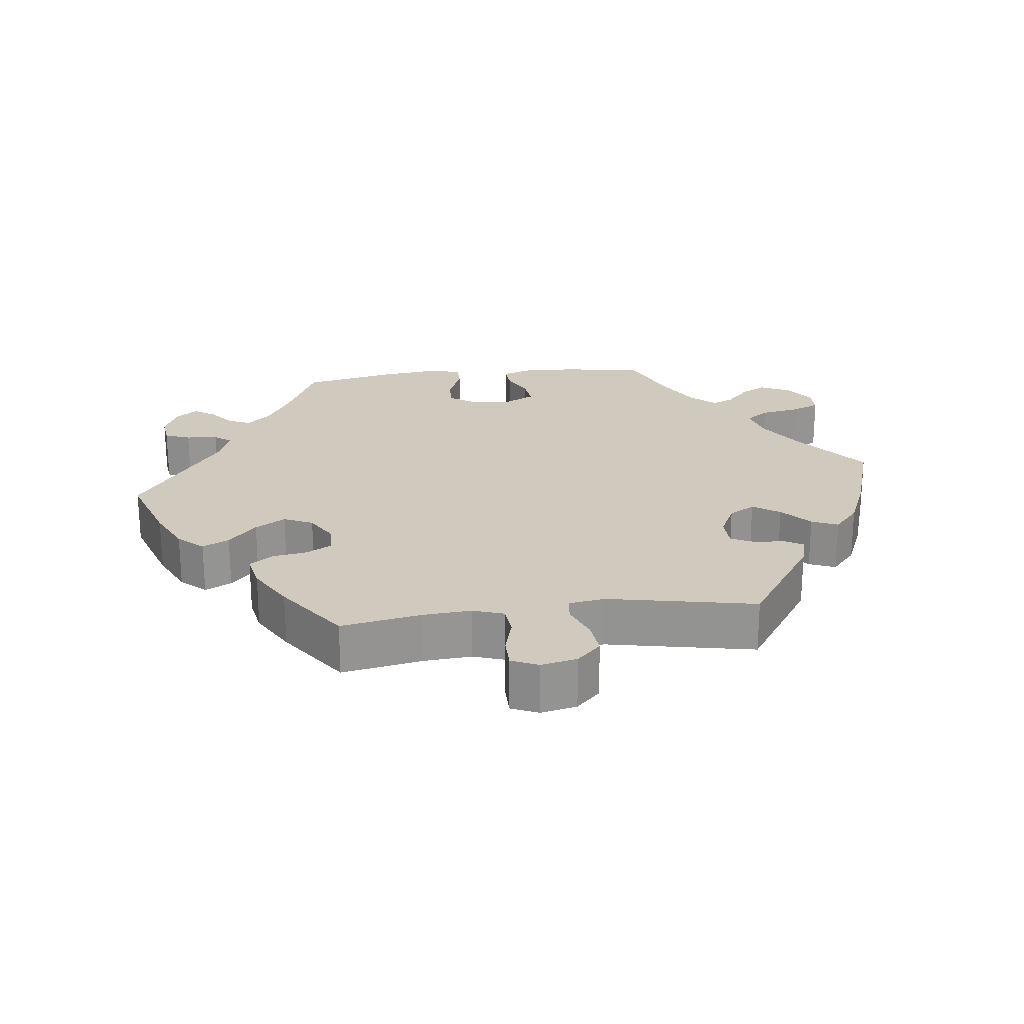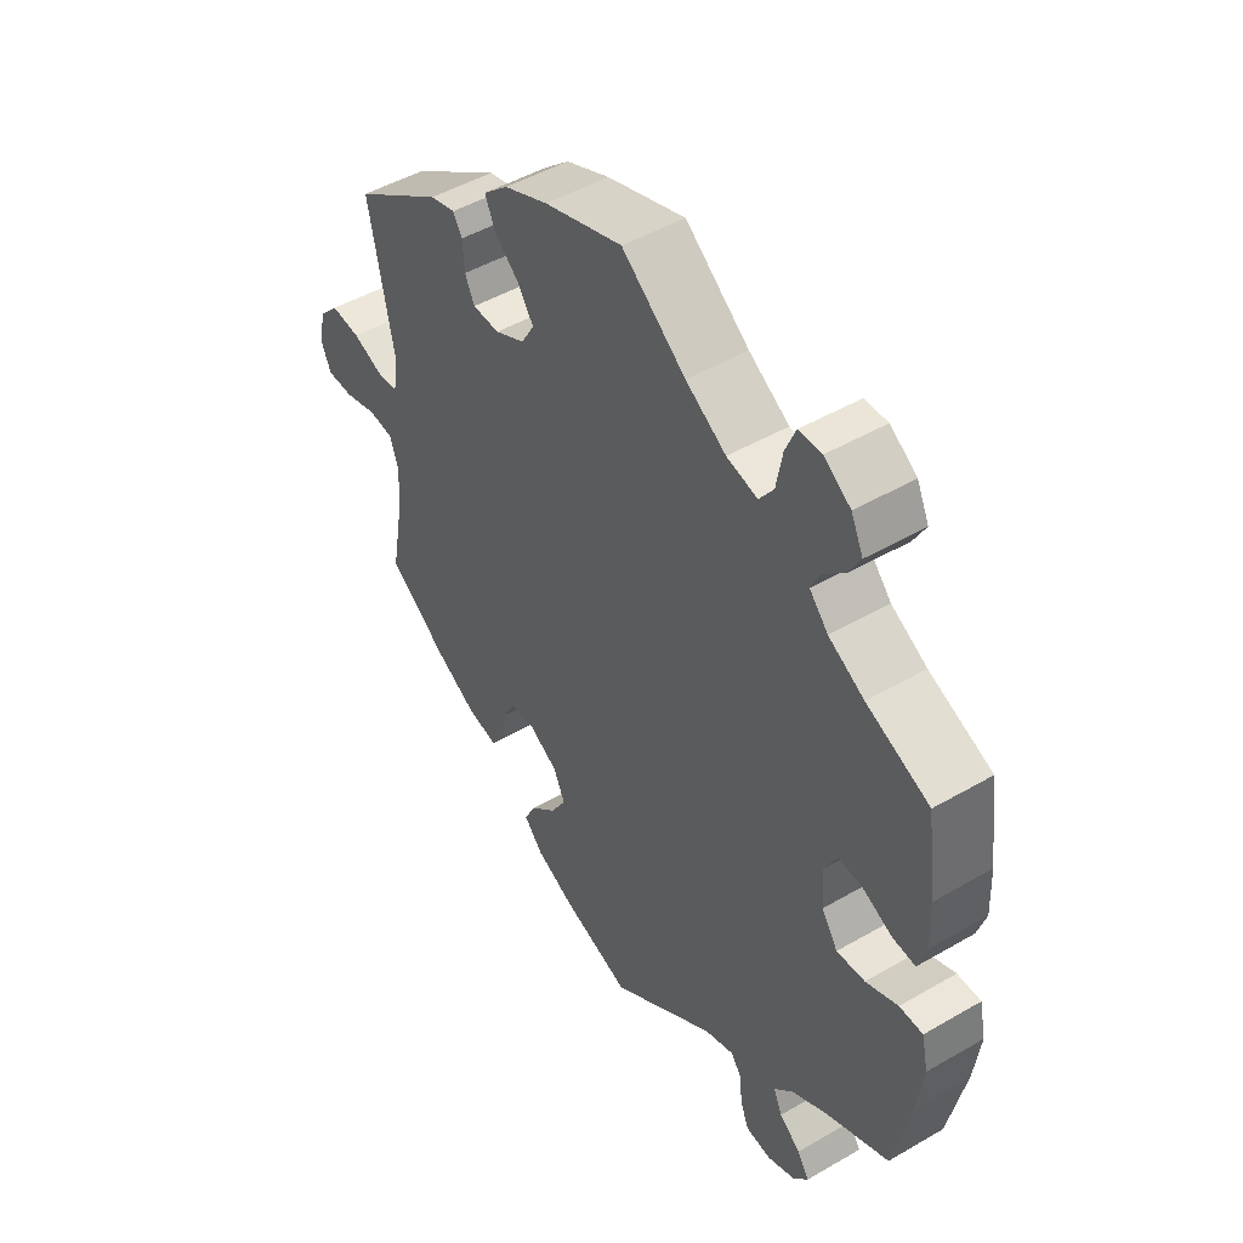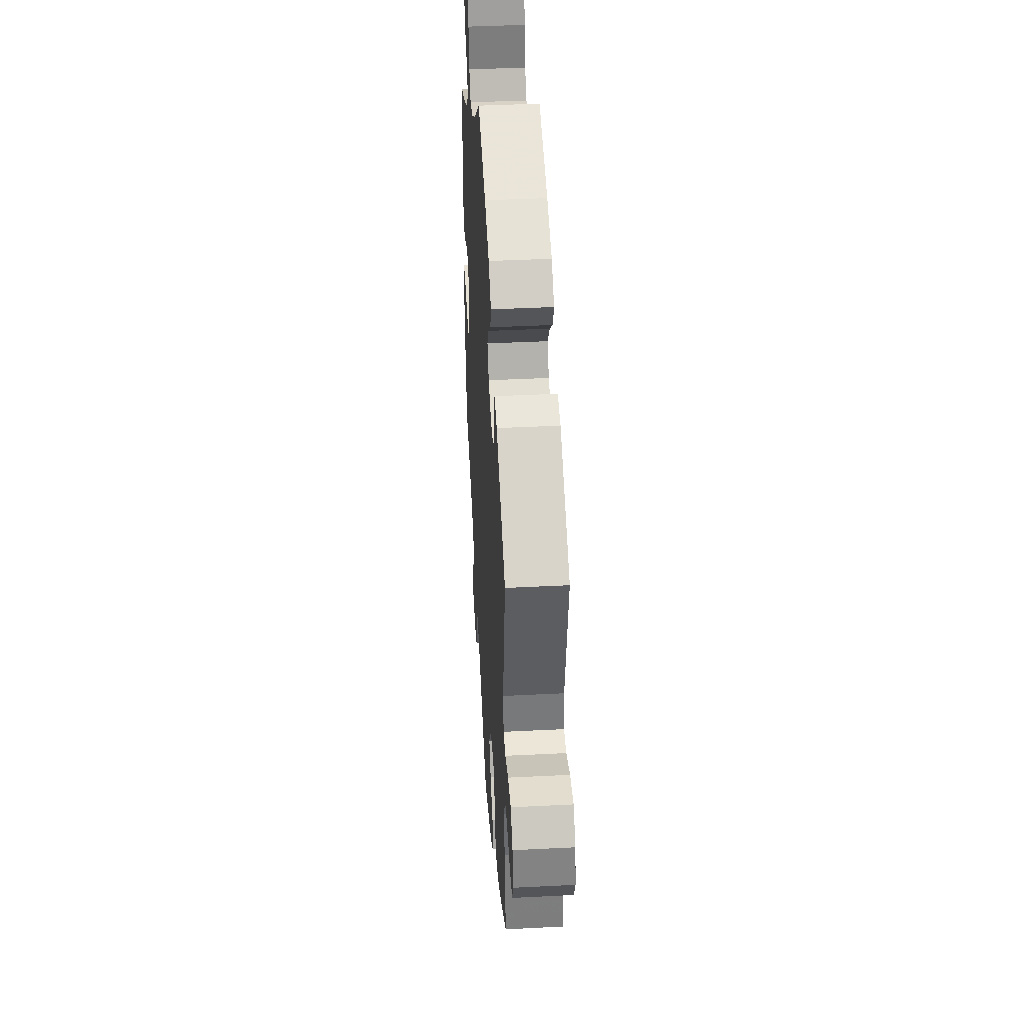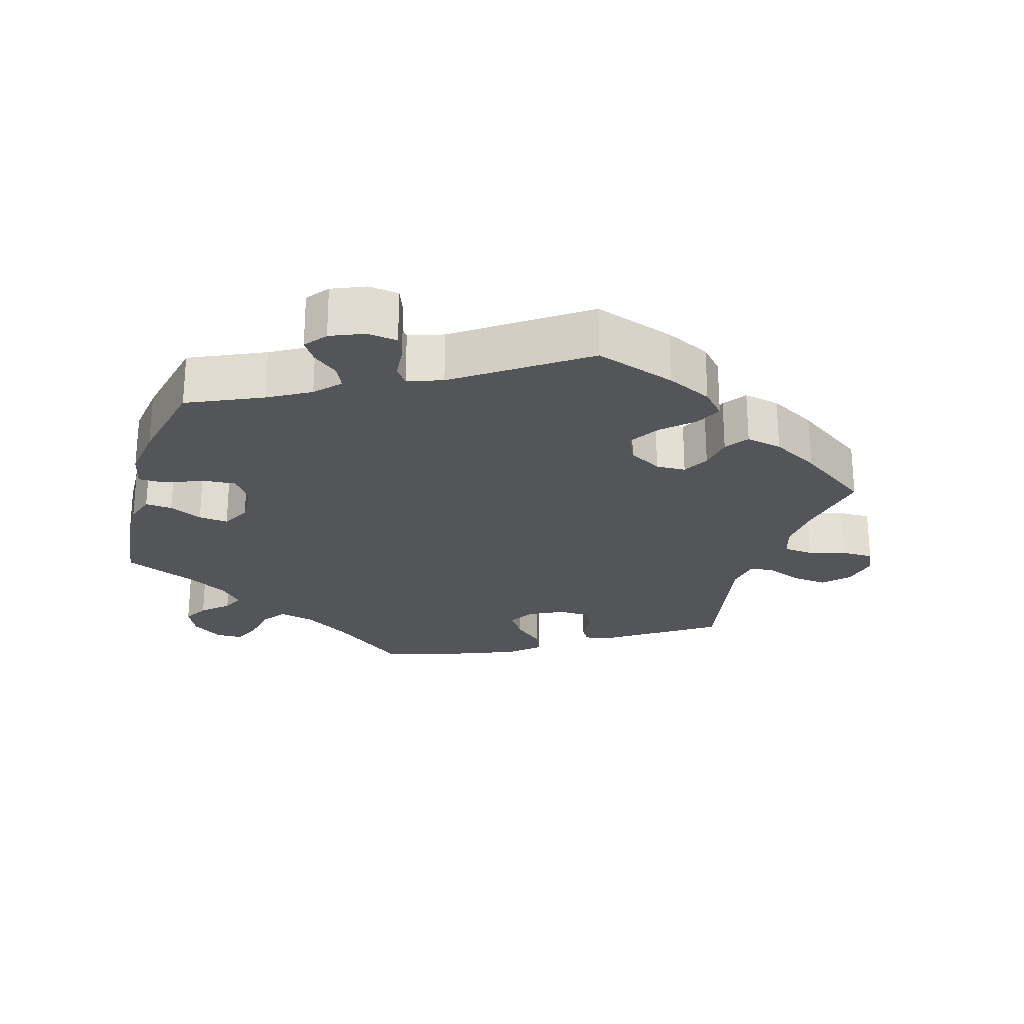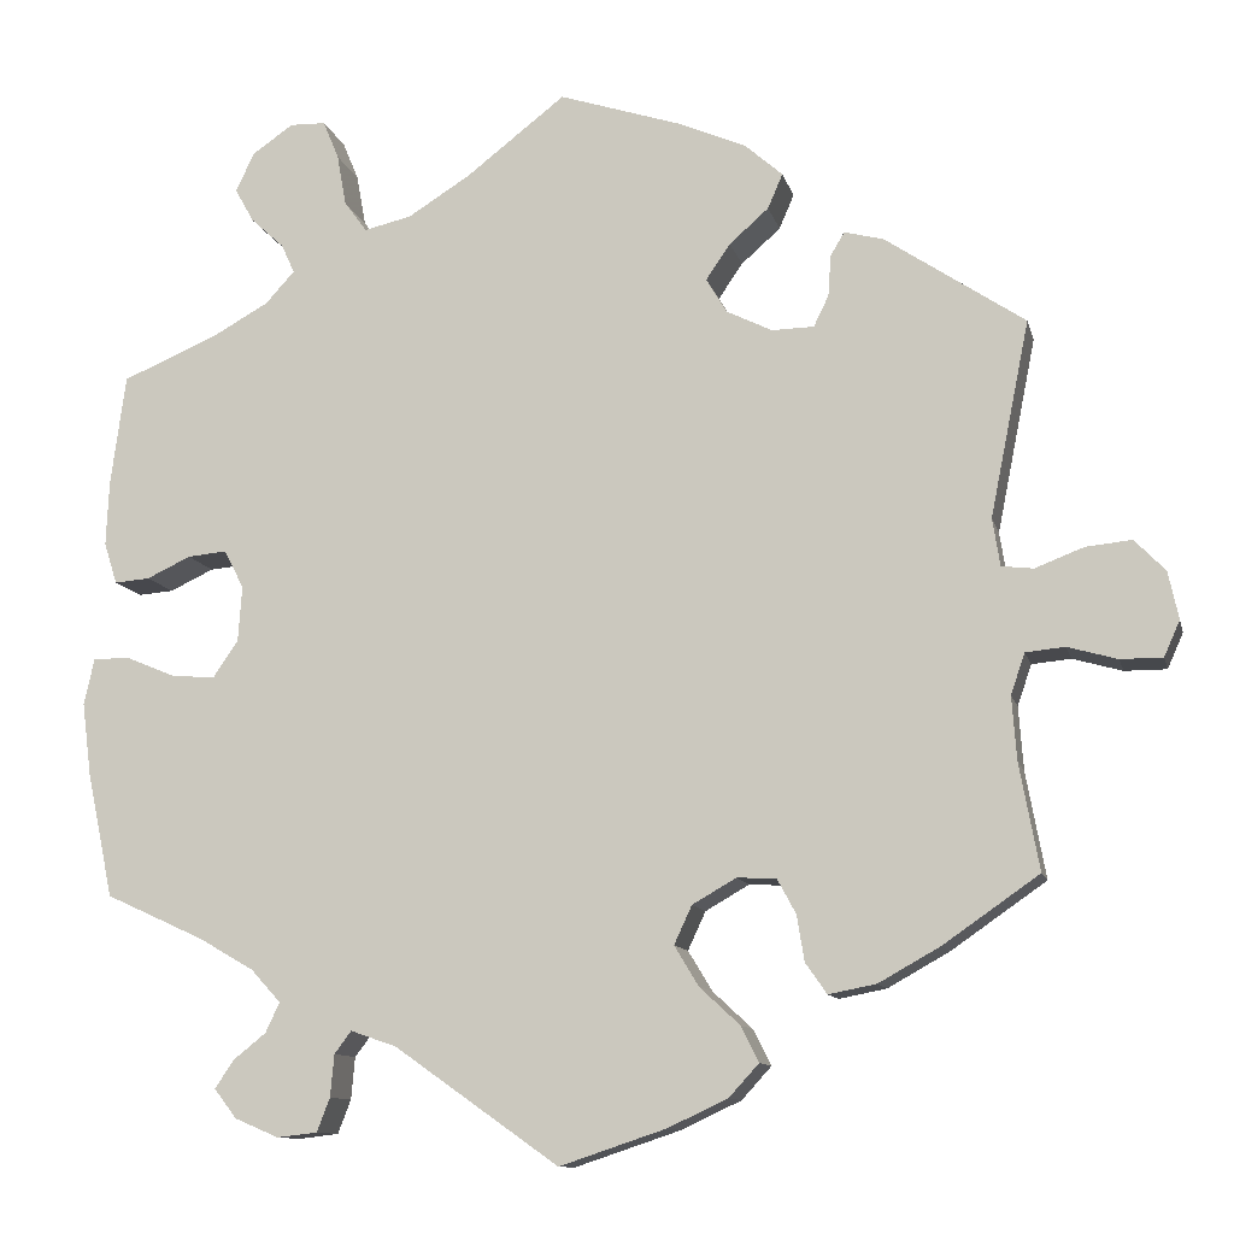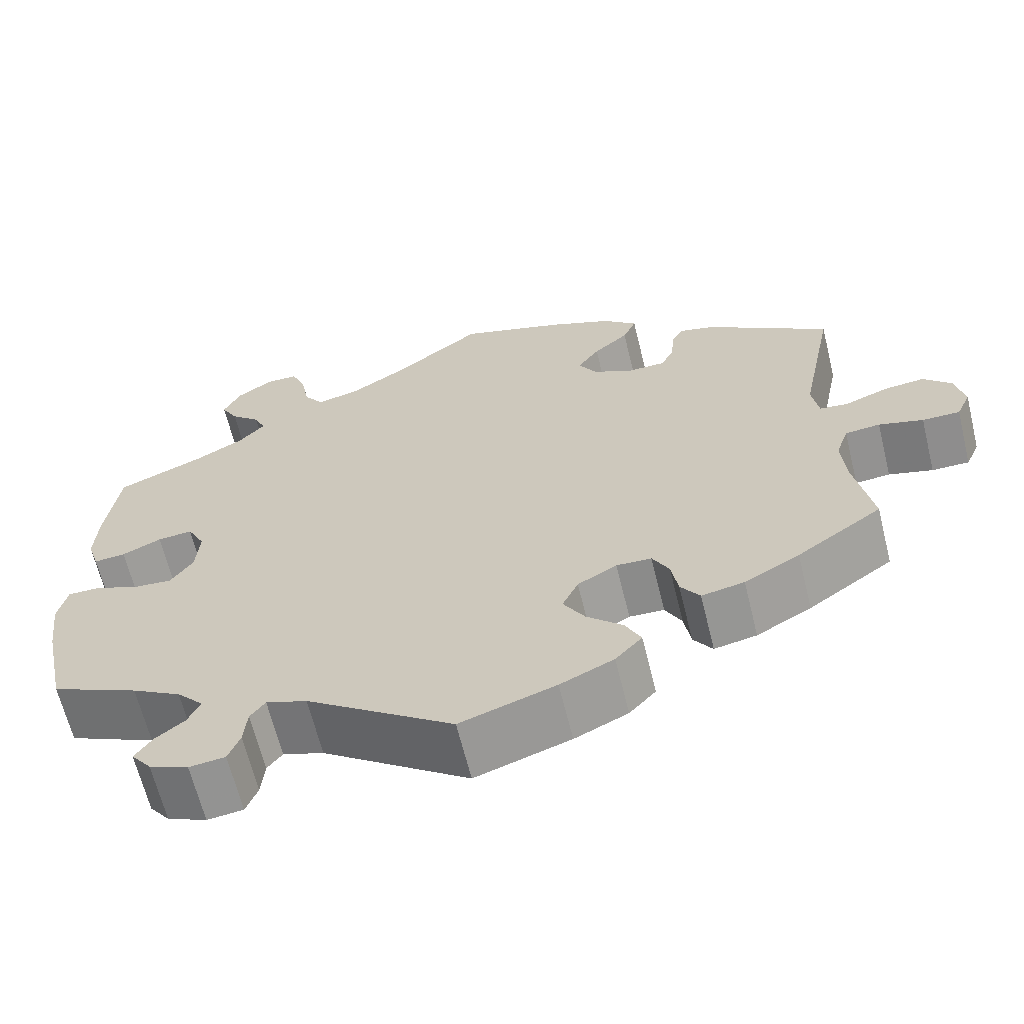
<metadata>
{"format":"obj","ext":"obj","renderer":"f3d","projection":"perspective","resolution":1024,"background":"white","views":[{"elev":22.8,"azim":-97.0,"up":"+Y"},{"elev":47.9,"azim":56.9,"up":"+Z"},{"elev":41.5,"azim":-93.5,"up":"+Z"},{"elev":-24.5,"azim":163.4,"up":"+Y"},{"elev":-11.1,"azim":-166.8,"up":"+Z"},{"elev":-64.7,"azim":-166.2,"up":"+Z"}]}
</metadata>
<code>
v -0.114 0.07 -0.54
v -0.178 0.07 -0.51
v -0.21 0.07 -0.475
v -0.191 0.07 -0.437
v -0.148 0.07 -0.397
v -0.122 0.07 -0.354
v -0.141 0.07 -0.313
v -0.188 0.07 -0.286
v -0.23 0.07 -0.288
v -0.25 0.07 -0.325
v -0.258 0.07 -0.374
v -0.281 0.07 -0.407
v -0.332 0.07 -0.397
v -0.398 0.07 -0.36
v -0.5 0.07 -0.289
v -0.479 0.07 -0.175
v -0.474 0.07 -0.107
v -0.489 0.07 -0.063
v -0.531 0.07 -0.059
v -0.584 0.07 -0.074
v -0.629 0.07 -0.074
v -0.646 0.07 -0.036
v -0.635 0.07 0.015
v -0.602 0.07 0.049
v -0.553 0.07 0.044
v -0.501 0.07 0.024
v -0.467 0.07 0.028
v -0.459 0.07 0.079
v -0.501 0.07 0.288
v -0.352 0.07 0.388
v -0.31 0.07 0.399
v -0.295 0.07 0.374
v -0.292 0.07 0.33
v -0.276 0.07 0.297
v -0.231 0.07 0.296
v -0.182 0.07 0.32
v -0.16 0.07 0.357
v -0.186 0.07 0.395
v -0.228 0.07 0.432
v -0.244 0.07 0.469
v -0.203 0.07 0.505
v -0.13 0.07 0.536
v 0 0.07 0.578
v 0.106 0.07 0.496
v 0.173 0.07 0.454
v 0.224 0.07 0.442
v 0.248 0.07 0.475
v 0.258 0.07 0.53
v 0.275 0.07 0.571
v 0.313 0.07 0.572
v 0.357 0.07 0.542
v 0.377 0.07 0.5
v 0.357 0.07 0.464
v 0.321 0.07 0.431
v 0.307 0.07 0.4
v 0.338 0.07 0.366
v 0.397 0.07 0.333
v 0.501 0.07 0.289
v 0.517 0.07 0.17
v 0.52 0.07 0.101
v 0.506 0.07 0.057
v 0.468 0.07 0.06
v 0.421 0.07 0.082
v 0.379 0.07 0.086
v 0.358 0.07 0.045
v 0.362 0.07 -0.014
v 0.389 0.07 -0.054
v 0.436 0.07 -0.05
v 0.489 0.07 -0.028
v 0.528 0.07 -0.028
v 0.539 0.07 -0.078
v 0.529 0.07 -0.156
v 0.501 0.07 -0.289
v 0.396 0.07 -0.337
v 0.337 0.07 -0.371
v 0.305 0.07 -0.406
v 0.32 0.07 -0.438
v 0.355 0.07 -0.466
v 0.375 0.07 -0.496
v 0.351 0.07 -0.527
v 0.304 0.07 -0.547
v 0.261 0.07 -0.542
v 0.247 0.07 -0.506
v 0.243 0.07 -0.461
v 0.225 0.07 -0.437
v 0.176 0.07 -0.454
v 0 0.07 -0.578
v -0.114 0 -0.54
v -0.178 0 -0.51
v -0.21 0 -0.475
v -0.191 0 -0.437
v -0.148 0 -0.397
v -0.122 0 -0.354
v -0.141 0 -0.313
v -0.188 0 -0.286
v -0.23 0 -0.288
v -0.25 0 -0.325
v -0.258 0 -0.374
v -0.281 0 -0.407
v -0.332 0 -0.397
v -0.398 0 -0.36
v -0.5 0 -0.289
v -0.479 0 -0.175
v -0.474 0 -0.107
v -0.489 0 -0.063
v -0.531 0 -0.059
v -0.584 0 -0.074
v -0.629 0 -0.074
v -0.646 0 -0.036
v -0.635 0 0.015
v -0.602 0 0.049
v -0.553 0 0.044
v -0.501 0 0.024
v -0.467 0 0.028
v -0.459 0 0.079
v -0.501 0 0.288
v -0.352 0 0.388
v -0.31 0 0.399
v -0.295 0 0.374
v -0.292 0 0.33
v -0.276 0 0.297
v -0.231 0 0.296
v -0.182 0 0.32
v -0.16 0 0.357
v -0.186 0 0.395
v -0.228 0 0.432
v -0.244 0 0.469
v -0.203 0 0.505
v -0.13 0 0.536
v 0 0 0.578
v 0.106 0 0.496
v 0.173 0 0.454
v 0.224 0 0.442
v 0.248 0 0.475
v 0.258 0 0.53
v 0.275 0 0.571
v 0.313 0 0.572
v 0.357 0 0.542
v 0.377 0 0.5
v 0.357 0 0.464
v 0.321 0 0.431
v 0.307 0 0.4
v 0.338 0 0.366
v 0.397 0 0.333
v 0.501 0 0.289
v 0.517 0 0.17
v 0.52 0 0.101
v 0.506 0 0.057
v 0.468 0 0.06
v 0.421 0 0.082
v 0.379 0 0.086
v 0.358 0 0.045
v 0.362 0 -0.014
v 0.389 0 -0.054
v 0.436 0 -0.05
v 0.489 0 -0.028
v 0.528 0 -0.028
v 0.539 0 -0.078
v 0.529 0 -0.156
v 0.501 0 -0.289
v 0.396 0 -0.337
v 0.337 0 -0.371
v 0.305 0 -0.406
v 0.32 0 -0.438
v 0.355 0 -0.466
v 0.375 0 -0.496
v 0.351 0 -0.527
v 0.304 0 -0.547
v 0.261 0 -0.542
v 0.247 0 -0.506
v 0.243 0 -0.461
v 0.225 0 -0.437
v 0.176 0 -0.454
v 0 0 -0.578
f 86 87 1 2
f 85 86 2 3
f 81 82 83 84
f 79 80 81 84
f 77 78 79 84
f 76 77 84 85
f 75 76 85 3
f 71 72 73 74
f 68 69 70 71
f 67 68 71 74
f 66 67 74 75
f 60 61 62 63
f 60 63 64
f 57 58 59 60
f 56 57 60 64
f 55 56 64 65
f 51 52 53 54
f 51 54 55
f 50 51 55
f 47 48 49 50
f 47 50 55
f 46 47 55 65
f 41 42 43 44
f 41 44 45
f 38 39 40 41
f 37 38 41 45
f 36 37 45 46
f 30 31 32 33
f 28 29 30 33
f 27 28 33 34
f 23 24 25 26
f 21 22 23 26
f 19 20 21 26
f 18 19 26 27
f 17 18 27 34
f 13 14 15 16
f 10 11 12 13
f 9 10 13 16
f 8 9 16 17
f 75 3 4 5
f 75 5 6
f 66 75 6 7
f 35 36 46 65
f 34 35 65 66
f 17 34 66
f 7 8 17 66
f 89 88 174 173
f 90 89 173 172
f 171 170 169 168
f 171 168 167 166
f 171 166 165 164
f 172 171 164 163
f 90 172 163 162
f 161 160 159 158
f 158 157 156 155
f 161 158 155 154
f 162 161 154 153
f 150 149 148 147
f 151 150 147
f 147 146 145 144
f 151 147 144 143
f 152 151 143 142
f 141 140 139 138
f 142 141 138
f 142 138 137
f 137 136 135 134
f 142 137 134
f 152 142 134 133
f 131 130 129 128
f 132 131 128
f 128 127 126 125
f 132 128 125 124
f 133 132 124 123
f 120 119 118 117
f 120 117 116 115
f 121 120 115 114
f 113 112 111 110
f 113 110 109 108
f 113 108 107 106
f 114 113 106 105
f 121 114 105 104
f 103 102 101 100
f 100 99 98 97
f 103 100 97 96
f 104 103 96 95
f 92 91 90 162
f 93 92 162
f 94 93 162 153
f 152 133 123 122
f 153 152 122 121
f 153 121 104
f 153 104 95 94
f 1 88 89 2
f 2 89 90 3
f 3 90 91 4
f 4 91 92 5
f 5 92 93 6
f 6 93 94 7
f 7 94 95 8
f 8 95 96 9
f 9 96 97 10
f 10 97 98 11
f 11 98 99 12
f 12 99 100 13
f 13 100 101 14
f 14 101 102 15
f 15 102 103 16
f 16 103 104 17
f 17 104 105 18
f 18 105 106 19
f 19 106 107 20
f 20 107 108 21
f 21 108 109 22
f 22 109 110 23
f 23 110 111 24
f 24 111 112 25
f 25 112 113 26
f 26 113 114 27
f 27 114 115 28
f 28 115 116 29
f 29 116 117 30
f 30 117 118 31
f 31 118 119 32
f 32 119 120 33
f 33 120 121 34
f 34 121 122 35
f 35 122 123 36
f 36 123 124 37
f 37 124 125 38
f 38 125 126 39
f 39 126 127 40
f 40 127 128 41
f 41 128 129 42
f 42 129 130 43
f 43 130 131 44
f 44 131 132 45
f 45 132 133 46
f 46 133 134 47
f 47 134 135 48
f 48 135 136 49
f 49 136 137 50
f 50 137 138 51
f 51 138 139 52
f 52 139 140 53
f 53 140 141 54
f 54 141 142 55
f 55 142 143 56
f 56 143 144 57
f 57 144 145 58
f 58 145 146 59
f 59 146 147 60
f 60 147 148 61
f 61 148 149 62
f 62 149 150 63
f 63 150 151 64
f 64 151 152 65
f 65 152 153 66
f 66 153 154 67
f 67 154 155 68
f 68 155 156 69
f 69 156 157 70
f 70 157 158 71
f 71 158 159 72
f 72 159 160 73
f 73 160 161 74
f 74 161 162 75
f 75 162 163 76
f 76 163 164 77
f 77 164 165 78
f 78 165 166 79
f 79 166 167 80
f 80 167 168 81
f 81 168 169 82
f 82 169 170 83
f 83 170 171 84
f 84 171 172 85
f 85 172 173 86
f 86 173 174 87
f 87 174 88 1

</code>
